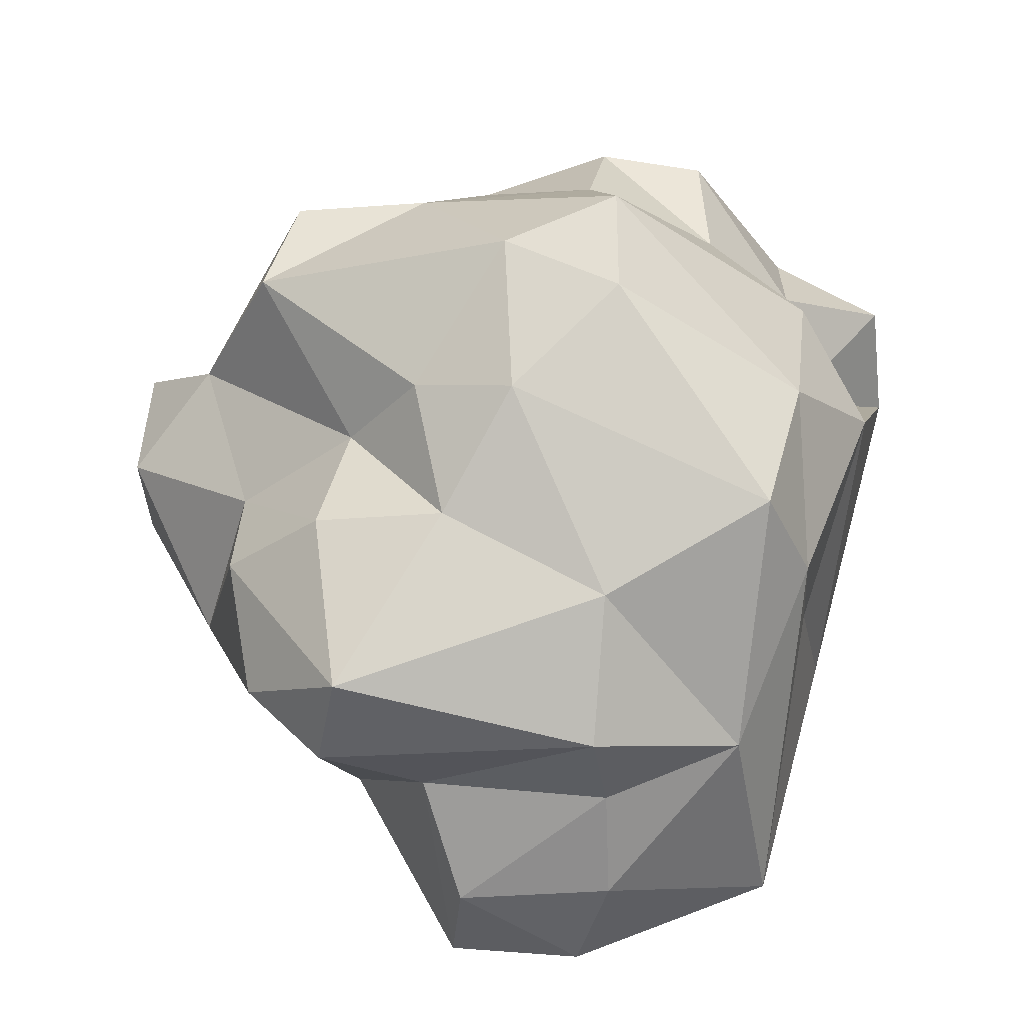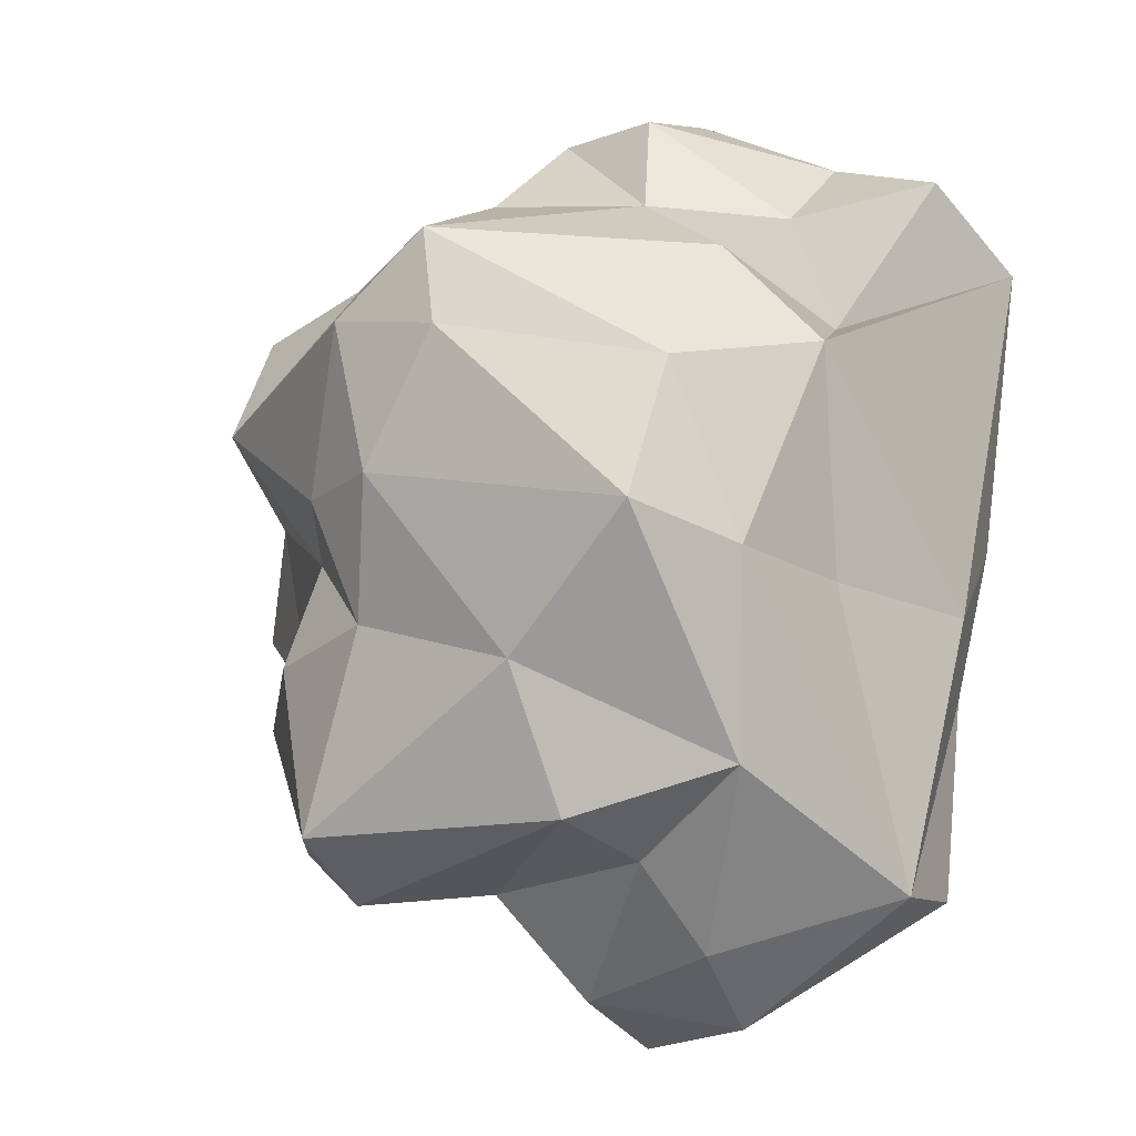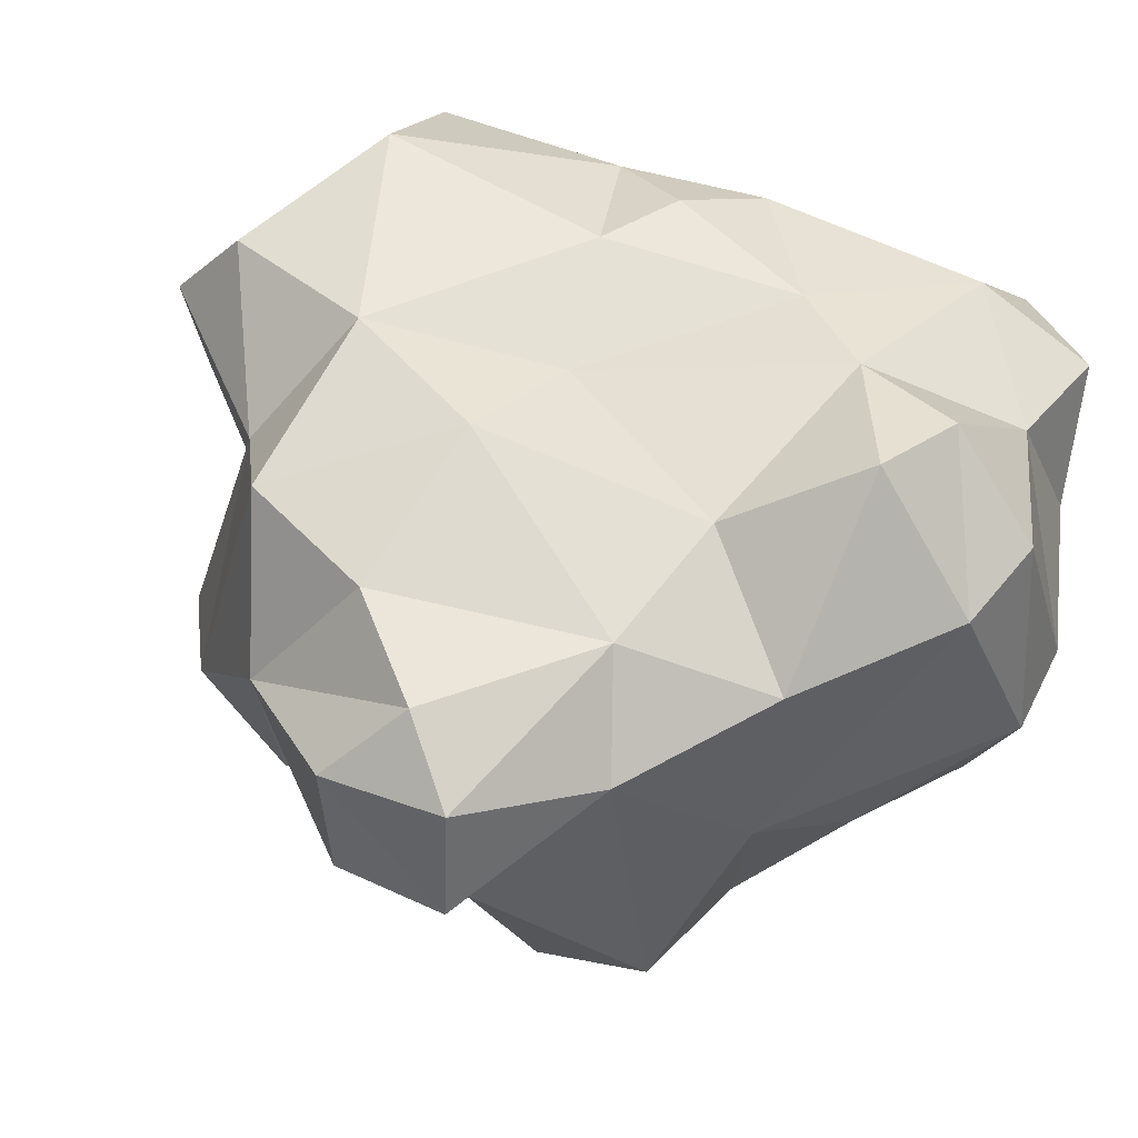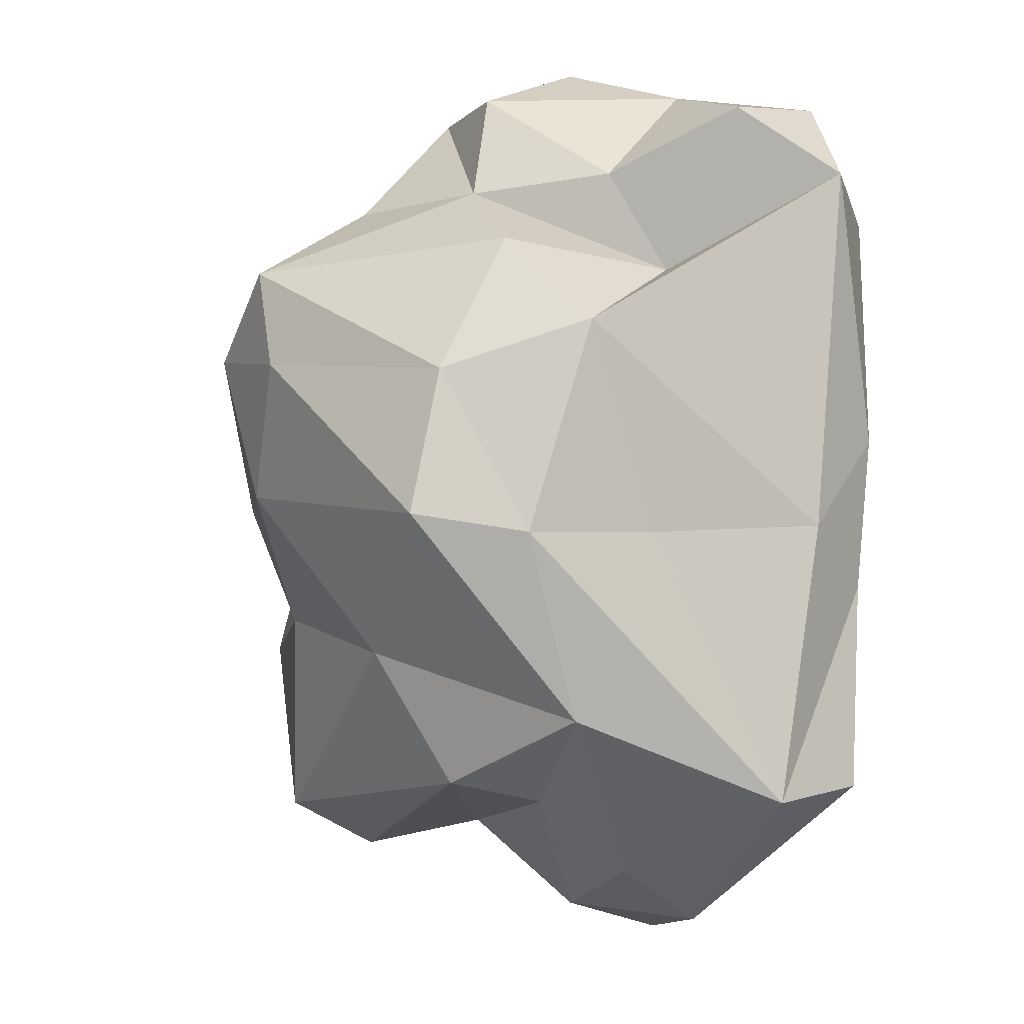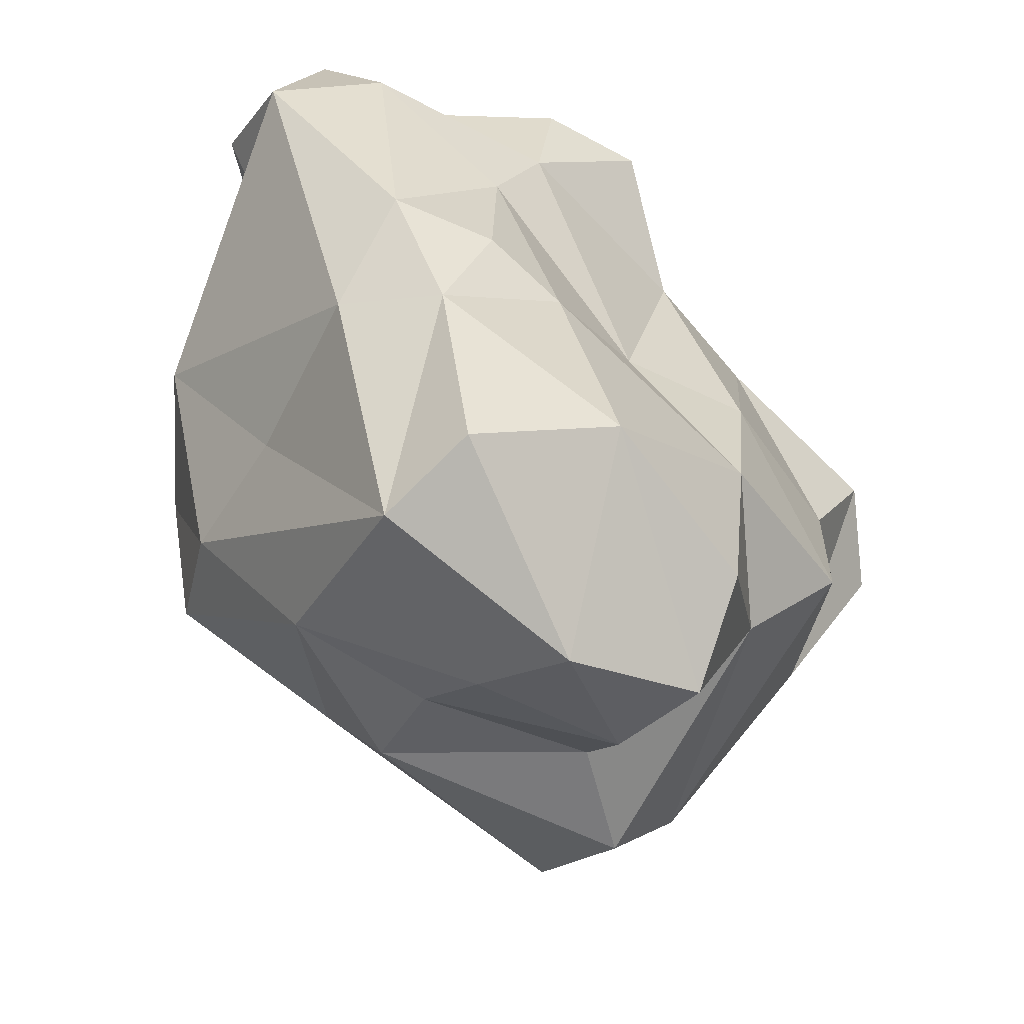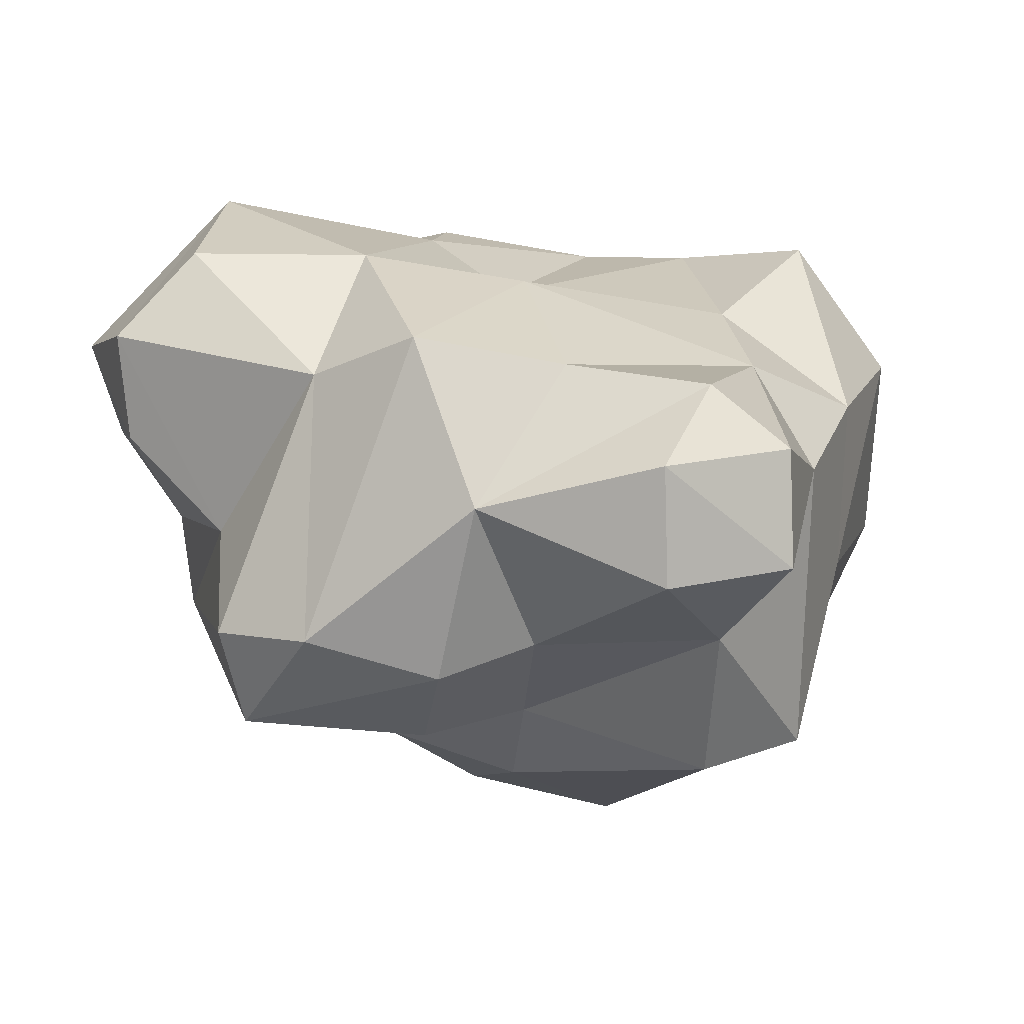
<metadata>
{"format":"obj","ext":"obj","renderer":"f3d","projection":"perspective","resolution":1024,"background":"white","views":[{"elev":-31.6,"azim":-174.5,"up":"+Y"},{"elev":-30.7,"azim":-135.8,"up":"+Y"},{"elev":40.9,"azim":128.4,"up":"+Z"},{"elev":-21.5,"azim":-111.2,"up":"+Y"},{"elev":-51.6,"azim":-32.1,"up":"+Y"},{"elev":5.9,"azim":78.5,"up":"+Z"}]}
</metadata>
<code>
o Large_Asteroid_Mesh
v -0.2133 0.4716 -0.04915
v -0.2323 -0.4386 0.2999
v -0.2696 -0.1995 0.2993
v -0.3354 -0.1931 0.000119
v 0.2434 -0.188 -0.2801
v 0.2516 -0.4352 -0.1463
v -0.1096 0.4741 0.1744
v -0.3382 -0.2155 -0.1573
v 0.534 0.031 0.06564
v 0.02663 -0.04255 0.2475
v 0.1829 -0.05301 0.2638
v -0.1308 0.2319 0.2915
v -0.1207 -0.1144 0.3149
v 0.1117 0.2176 0.2209
v 0.4325 -0.1619 0.01233
v 0.00437 0.4703 0.1465
v -0.4025 0.3682 0.1941
v 0.3582 -0.07769 -0.156
v -0.4253 0.02002 -0.1134
v 0.1192 0.2686 -0.2983
v -0.1313 0.1573 -0.4272
v -0.0824 -0.4538 -0.04223
v -0.02899 -0.5671 0.1808
v -0.1061 0.4274 -0.1767
v 0.1068 -0.5271 0.07403
v -0.07794 -0.3878 0.3646
v -0.1095 0.4911 -0.07924
v 0.4664 0.1018 0.1512
v -0.2213 -0.0783 0.3264
v 0.2183 -0.4012 -0.2594
v -0.07507 -0.4398 -0.154
v 0.3449 0.2647 0.04231
v 0.3751 -0.04451 0.1709
v 0.42 0.1283 -0.1466
v -0.2669 -0.4792 0.1857
v -0.3588 0.2438 0.2778
v -0.3328 -0.03419 0.2897
v -0.4693 0.2455 0.1929
v -0.09169 0.2864 -0.2826
v 0.05113 0.3808 -0.1678
v 0.2799 0.2688 -0.2969
v 0.3171 0.1404 -0.3205
v -0.2427 0.3817 0.2049
v -0.335 0.3907 0.04335
v -0.2949 -0.1955 -0.2843
v 0.1408 -0.4217 -0.03885
v 0.1303 -0.5421 0.1986
v 0.1202 -0.4474 0.2976
v 0.1448 -0.2423 0.2955
v 0.002572 0.09511 -0.4327
v 0.508 0.1829 0.08041
v 0.2723 0.2101 0.1624
v 0.1819 0.3624 0.1057
v 0.01147 0.3509 0.302
v -0.2415 0.2584 -0.1907
v -0.3539 0.1422 -0.1925
v -0.3387 0.1468 0.02121
v -0.4649 0.3109 0.06038
v -0.34 0.2629 -0.05284
v -0.2308 0.3993 -0.1692
v -0.1948 0.1136 0.2931
v -0.09788 -0.2974 -0.259
v 0.3409 -0.3441 -0.1468
v 0.2513 -0.3196 0.156
v -0.001366 -0.08146 -0.3851
v -0.1307 0.03918 -0.409
v 0.1173 -0.05396 -0.357
v -0.07681 -0.5276 0.06797
v -0.2442 -0.4017 -0.06305
v -0.3387 -0.03103 -0.2663
v 0.08881 -0.2021 -0.305
v 0.3507 -0.2177 0.2029
v -0.3538 -0.1631 0.2028
v -0.1087 0.369 0.2908
v 0.3638 -0.1922 -0.1918
v 0.525 0.03705 -0.07164
v 0.5171 0.1843 -0.05354
v 0.1992 0.3455 -0.08972
v 0.2084 -0.05893 -0.2599
f 71 5 30
f 56 21 70
f 27 1 7
f 36 43 17
f 44 59 58
f 58 57 38
f 14 12 10
f 20 21 39
f 74 54 16
f 12 74 43
f 57 56 19
f 53 16 54
f 14 53 54
f 11 52 14
f 19 8 4
f 64 48 47
f 61 12 36
f 20 39 40
f 38 57 19
f 10 61 13
f 10 13 49
f 49 11 10
f 61 10 12
f 10 11 14
f 54 12 14
f 33 52 11
f 22 46 25
f 8 19 70
f 33 72 15
f 15 75 18
f 11 49 72
f 9 76 77
f 3 26 13
f 64 49 48
f 36 12 43
f 16 53 78
f 1 27 24
f 20 41 42
f 8 69 35
f 19 4 73
f 26 49 13
f 47 46 64
f 4 8 35
f 13 61 29
f 31 46 22
f 29 37 3
f 22 25 68
f 62 69 45
f 22 68 69
f 50 67 65
f 74 16 7
f 65 62 45
f 71 30 62
f 8 70 45
f 11 72 33
f 18 34 76
f 75 15 63
f 30 5 75
f 45 70 66
f 42 79 67
f 9 77 51
f 3 13 29
f 6 63 64
f 32 53 52
f 20 40 78
f 78 40 27
f 78 41 20
f 16 78 27
f 7 16 27
f 53 14 52
f 28 52 33
f 28 51 52
f 32 52 51
f 76 9 15
f 24 40 39
f 37 38 73
f 74 7 43
f 1 24 60
f 34 41 32
f 9 51 28
f 32 51 77
f 34 42 41
f 69 68 35
f 49 26 48
f 68 25 23
f 25 47 23
f 35 3 73
f 3 37 73
f 4 35 73
f 38 19 73
f 26 3 2
f 31 22 69
f 3 35 2
f 26 23 47
f 48 26 47
f 45 69 8
f 66 65 45
f 30 31 62
f 63 72 64
f 30 6 31
f 67 79 71
f 5 71 79
f 19 56 70
f 62 31 69
f 65 71 62
f 20 42 50
f 31 6 46
f 32 78 53
f 15 18 76
f 66 50 65
f 6 30 63
f 15 72 63
f 75 63 30
f 21 66 70
f 67 71 65
f 28 33 15
f 77 76 34
f 23 2 35
f 35 68 23
f 72 49 64
f 47 25 46
f 46 6 64
f 61 36 37
f 58 38 17
f 58 59 57
f 37 29 61
f 44 60 59
f 55 59 60
f 56 57 55
f 57 59 55
f 55 39 21
f 38 36 17
f 43 44 17
f 43 1 44
f 60 44 1
f 60 24 55
f 24 39 55
f 21 50 66
f 54 74 12
f 36 38 37
f 58 17 44
f 1 43 7
f 21 56 55
f 27 40 24
f 20 50 21
f 42 67 50
f 77 34 32
f 79 18 5
f 75 5 18
f 18 79 34
f 9 28 15
f 32 41 78
f 34 79 42
f 23 26 2

</code>
